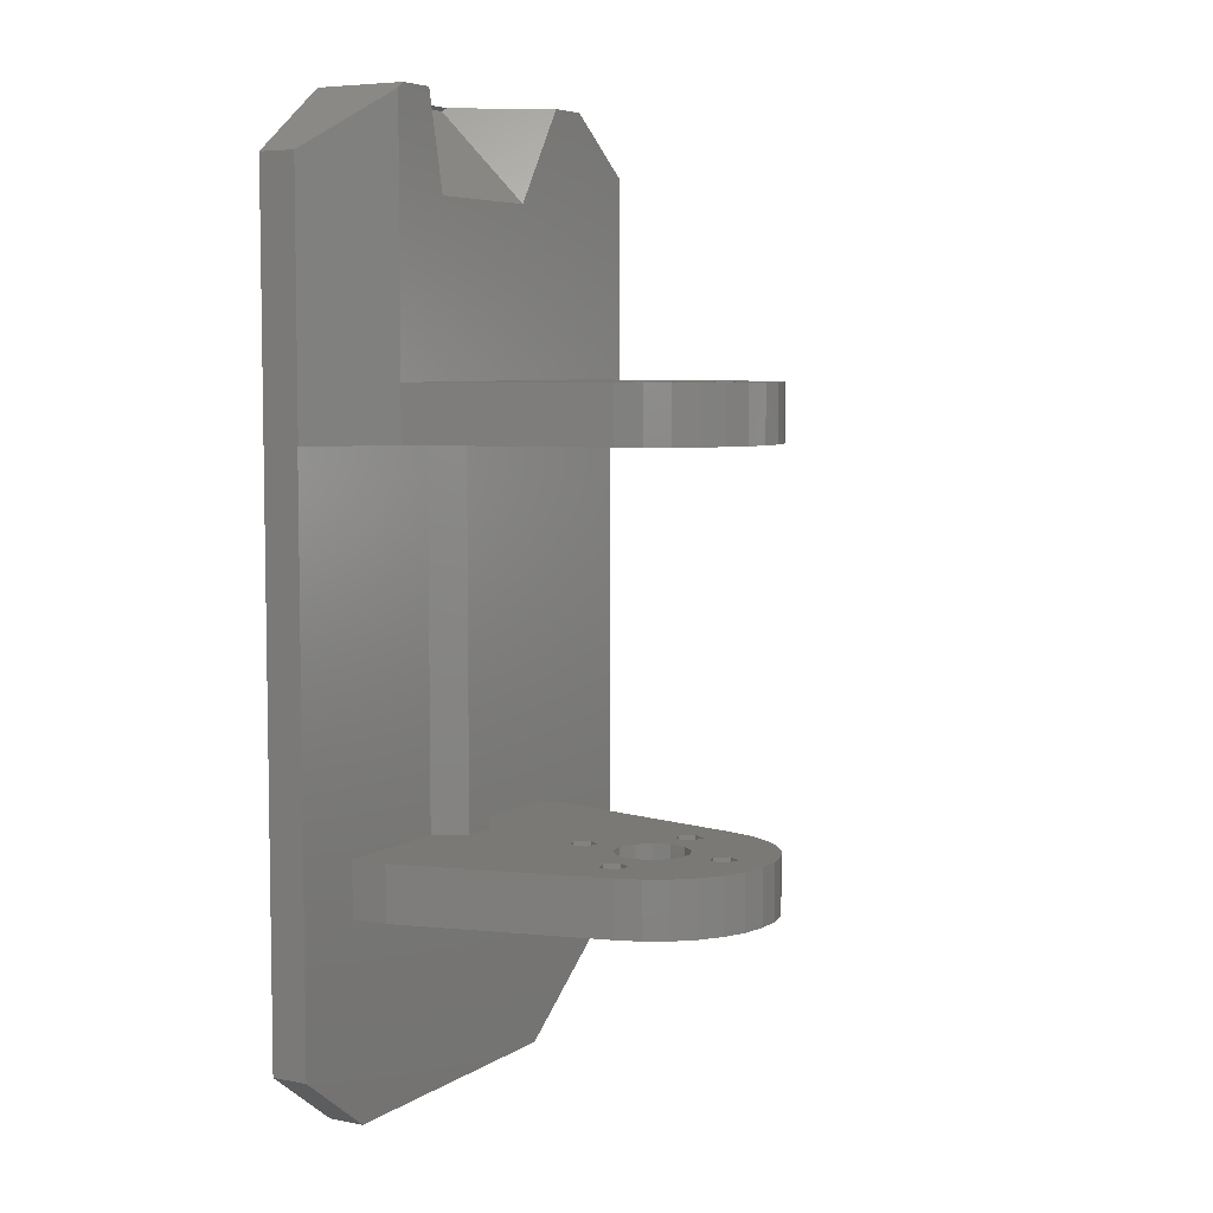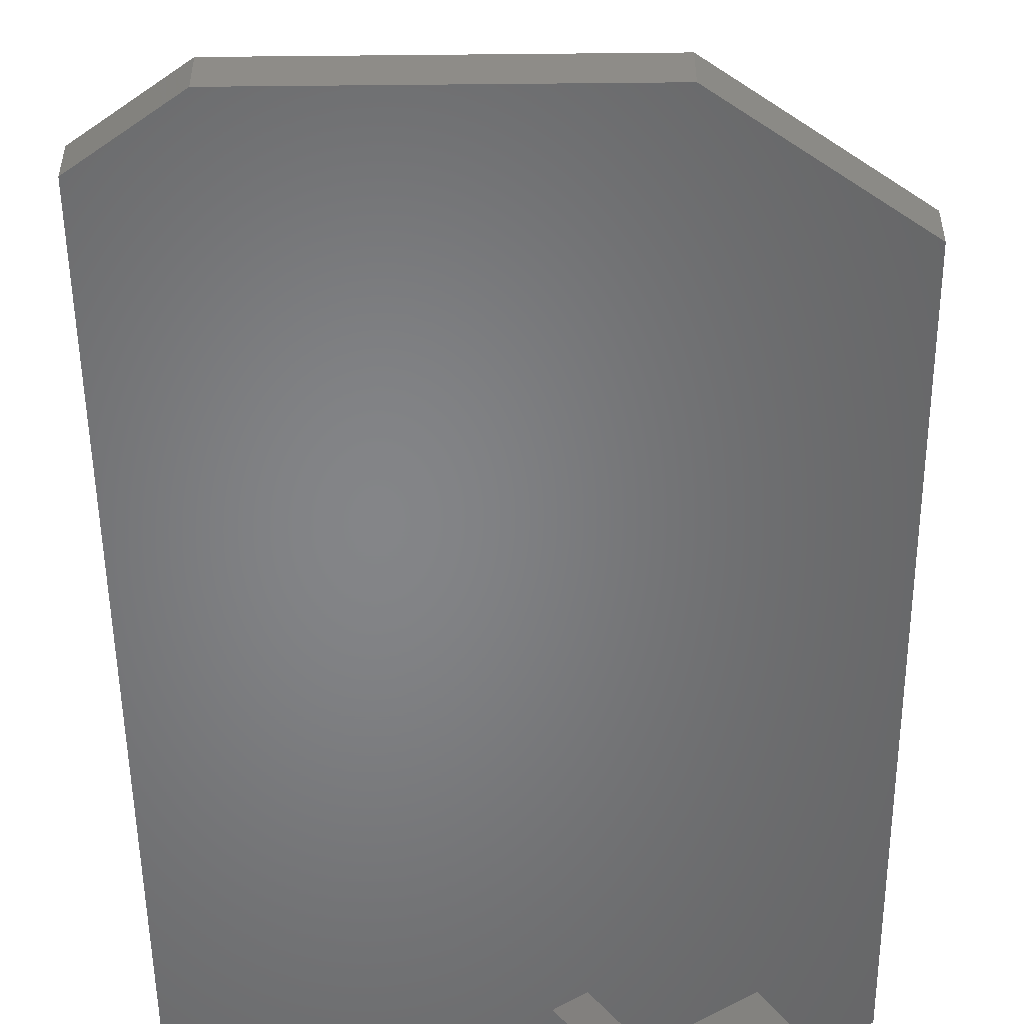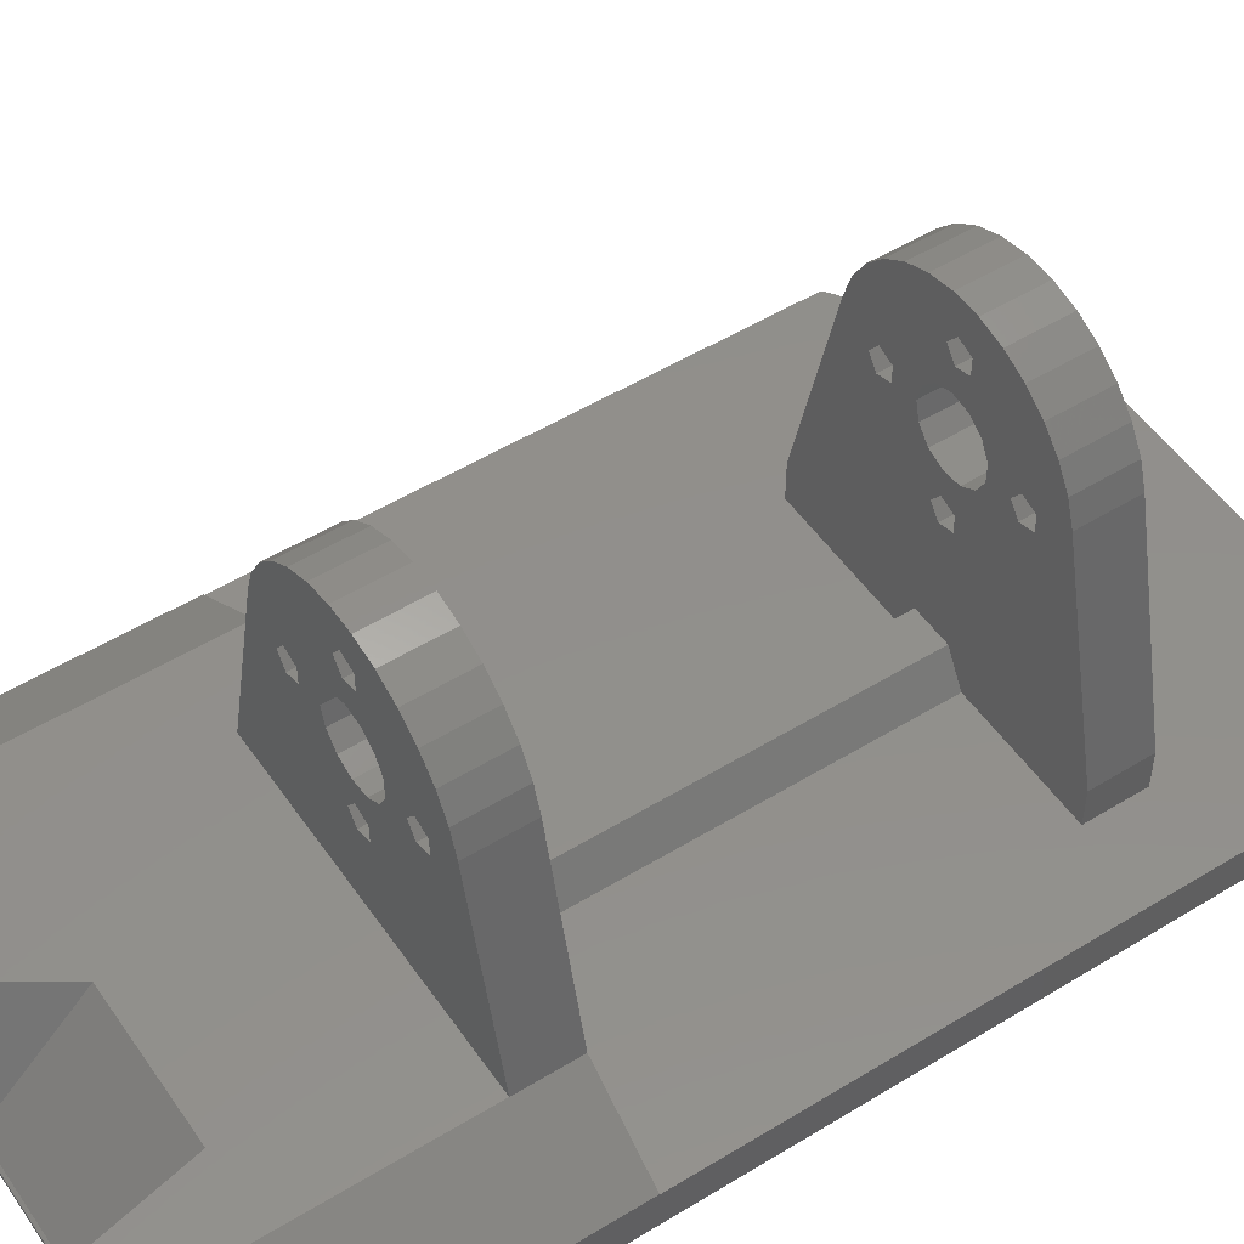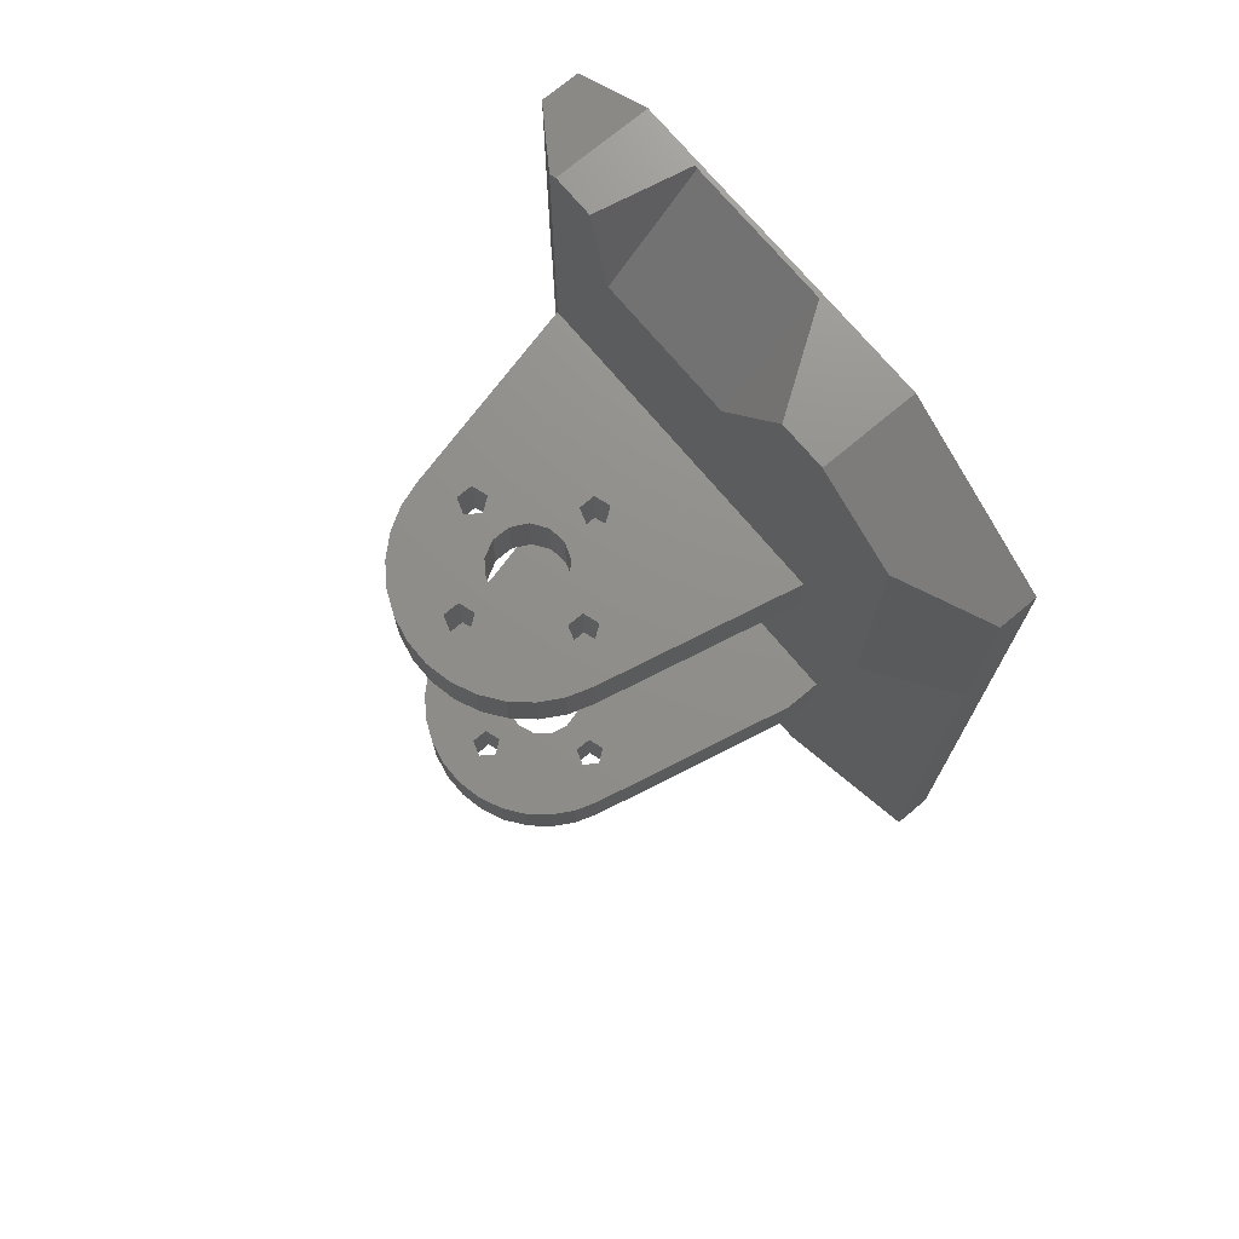
<metadata>
{"format":"stl","ext":"stl","renderer":"f3d","projection":"perspective","resolution":1024,"background":"white","views":[{"elev":6.0,"azim":-60.6,"up":"+Y"},{"elev":-52.3,"azim":0.6,"up":"+Z"},{"elev":51.5,"azim":-123.6,"up":"+Z"},{"elev":73.1,"azim":50.0,"up":"+Y"}]}
</metadata>
<code>
# stl→obj: 306 verts, 648 faces
v -26 -40.59 0
v -26 48.59 0
v -16.69 -47.36 0
v -16.69 55.36 0
v 15.23 52.33 0
v 16.69 55.36 0
v 27.36 43.51 0
v 34 42.78 0
v 34 -34.78 0
v 16.69 -47.36 0
v 7 41 0
v 19.14 32.18 0
v -26 -40.59 4
v -26 21 4
v -26 21 4.067
v -26 48.59 4.067
v -16.69 -47.36 4
v 16.69 -47.36 4
v 34 -34.78 4
v 34 42.78 4.137
v 34 21 4.137
v 34 21 4
v 16.69 55.36 10
v 25.63 48.86 10
v -16.69 55.36 10
v -10.16 55.36 0.4571
v 11.8 55.36 10
v 5.473 55.36 0.4571
v -12.27 55.36 10
v -17.53 54.75 10
v 15.23 52.33 6
v 7 41 6
v 27.36 43.51 6
v 19.14 32.18 6
v -17.54 22.35 9.994
v -17.54 27 9.994
v -17.54 21 9.994
v -17.53 27 10
v -12 21 4
v -9.214 21 28.88
v -7.536 21 29.43
v -1.359 21 40.93
v 0.4635 21 18.57
v -12 21 15
v 12 21 15
v 17.53 21 10
v 12 21 4
v -12.72 21 30.7
v -4.017 21 40.36
v -6.5 21 39.26
v 17.4 21 10.57
v 12.72 21 30.7
v -6.5 21 28
v -1.214 21 36.88
v 8.464 21 26.57
v 6.786 21 27.12
v -8.699 21 37.66
v -10.52 21 35.64
v -17.4 21 10.57
v -1.418 21 31.74
v 0.4821 21 31.97
v 6.5 21 39.26
v 1.359 21 40.93
v -1.214 21 35.12
v 3.542 21 29.86
v 4 21 28
v 10.52 21 35.64
v 1.5 21 36
v 8.699 21 37.66
v 2.272 21 31.29
v -1.214 21 20.88
v 0.4635 21 34.57
v -7.536 21 26.57
v 11.88 21 33.29
v 0.4821 21 24.03
v -1.418 21 24.26
v 2.272 21 24.71
v -2.994 21 25.35
v -2.994 21 30.65
v -1.214 21 19.12
v 3.542 21 26.14
v 6.786 21 28.88
v 1.5 21 20
v 9.5 21 28
v 0.4635 21 37.43
v 4.017 21 40.36
v 0.4635 21 21.43
v 8.464 21 29.43
v -11.88 21 33.29
v 25.63 21 10
v -9.214 21 27.12
v -3.884 21 28.96
v -3.884 21 27.04
v 18 -26 4
v 15.97 -26 4
v 18 -20 4
v 4 -20 4
v 15.25 -26 4
v 14.42 -26 4
v 13.58 -26 4
v -14.42 -26 4
v -13.58 -26 4
v -4 -20 4
v -4 21 4
v -18 -20 4
v -15.25 -26 4
v -15.97 -26 4
v -18 -26 4
v 4 21 4
v -17.46 27 10
v -17.52 27 10
v -17.37 27 10
v -15.53 27 10
v -15.07 27 10
v -14.54 27 10
v -13.93 27 10
v -10 45.1 10
v 17.53 27 10
v 17.53 22.33 10
v 5.001 45.1 10
v 13.93 27 10
v 17.52 27 10
v 17.46 27 10
v 17.37 27 10
v 15.53 27 10
v 15.07 27 10
v 14.54 27 10
v 5 55 0.1
v 5 45.1 9.999
v -10 55 0.1
v -10 45.1 9.999
v -12.72 27 30.7
v -11.88 27 33.29
v -10.52 27 35.64
v -8.699 27 37.66
v -6.5 27 39.26
v -4.017 27 40.36
v -1.359 27 40.93
v 1.359 27 40.93
v 4.017 27 40.36
v 6.5 27 39.26
v 8.699 27 37.66
v 10.52 27 35.64
v 11.88 27 33.29
v 12.72 27 30.7
v -2 21 7.464
v 2 21 7.464
v -9.214 27 27.12
v -9.214 27 28.88
v -7.536 27 26.57
v -8.667 27 26.94
v -6.5 27 28
v -6.762 27 27.64
v -6.574 27 28.1
v -7.536 27 29.43
v -7.84 27 29.33
v -3.884 27 27.04
v -3.884 27 28.96
v -2.994 27 25.35
v -1.418 27 24.26
v 0.4821 27 24.03
v 2.272 27 24.71
v 3.542 27 26.14
v 4 27 28
v 3.542 27 29.86
v 2.272 27 31.29
v 0.4821 27 31.97
v -1.418 27 31.74
v -2.994 27 30.65
v -1.214 27 19.12
v -1.214 27 20.88
v 0.4635 27 18.57
v 1.5 27 20
v 0.4635 27 21.43
v -1.214 27 35.12
v -1.214 27 36.88
v 0.4635 27 34.57
v 1.5 27 36
v 0.4635 27 37.43
v 6.786 27 27.12
v 6.786 27 27.58
v 6.786 27 28.88
v 8.464 27 26.57
v 7.003 27 27.05
v 9.5 27 28
v 8.688 27 26.88
v 8.464 27 29.43
v 7.873 27 29.23
v -13.31 -20 28.13
v -12.72 -20 30.7
v -18 -20 8
v -11.88 -20 33.29
v -10.52 -20 35.64
v -8.699 -20 37.66
v -6.5 -20 39.26
v -9.214 -20 28.88
v -4.017 -20 40.36
v -1.214 -20 36.88
v -1.359 -20 40.93
v 1.359 -20 40.93
v 0.4635 -20 37.43
v 4.017 -20 40.36
v 1.5 -20 36
v 6.5 -20 39.26
v 2.272 -20 31.29
v 8.699 -20 37.66
v 3.542 -20 29.86
v 10.52 -20 35.64
v 4 -20 28
v 11.88 -20 33.29
v 8.464 -20 29.43
v 12.72 -20 30.7
v 8.464 -20 26.57
v 13.31 -20 28.13
v 0.4635 -20 18.57
v 18 -20 8
v 2 -20 7.464
v -3.884 -20 27.04
v -3.884 -20 28.96
v -2 -20 7.464
v -9.214 -20 27.12
v -7.536 -20 26.57
v -7.536 -20 29.43
v -1.418 -20 31.74
v 0.4821 -20 31.97
v -6.5 -20 28
v 0.4635 -20 34.57
v -2.994 -20 30.65
v -1.214 -20 35.12
v 6.786 -20 28.88
v -1.418 -20 24.26
v -2.994 -20 25.35
v 0.4821 -20 24.03
v 2.272 -20 24.71
v 0.4635 -20 21.43
v -1.214 -20 20.88
v 3.542 -20 26.14
v -1.214 -20 19.12
v 1.5 -20 20
v 9.5 -20 28
v 6.786 -20 27.12
v -18 -26 8
v -8.699 -26 18.34
v -6.5 -26 16.74
v -4.017 -26 15.64
v -1.359 -26 15.07
v 1.359 -26 15.07
v 4.017 -26 15.64
v 6.5 -26 16.74
v 8.699 -26 18.34
v 18 -26 8
v -12.72 -26 30.7
v 12.72 -26 30.7
v 11.88 -26 33.29
v 10.52 -26 35.64
v 8.699 -26 37.66
v 6.5 -26 39.26
v 4.017 -26 40.36
v 1.359 -26 40.93
v -1.359 -26 40.93
v -4.017 -26 40.36
v -6.5 -26 39.26
v -8.699 -26 37.66
v -10.52 -26 35.64
v -11.88 -26 33.29
v -9.214 -26 28.88
v -9.214 -26 27.12
v -7.536 -26 26.57
v -7.536 -26 29.43
v -6.5 -26 28
v -3.884 -26 28.96
v -3.884 -26 27.04
v -2.994 -26 25.35
v -2.994 -26 30.65
v -1.418 -26 31.74
v 0.4821 -26 31.97
v 2.272 -26 31.29
v 3.542 -26 29.86
v 4 -26 28
v 3.542 -26 26.14
v 2.272 -26 24.71
v 0.4821 -26 24.03
v -1.418 -26 24.26
v -1.214 -26 20.88
v -1.214 -26 19.12
v 0.4635 -26 18.57
v 0.4635 -26 21.43
v 1.5 -26 20
v -1.214 -26 36.88
v -1.214 -26 35.12
v 0.4635 -26 34.57
v 0.4635 -26 37.43
v 1.5 -26 36
v 6.786 -26 28.88
v 6.786 -26 27.12
v 8.464 -26 26.57
v 8.464 -26 29.43
v 9.5 -26 28
v -13 -26 28
v -12.72 -26 25.3
v -11.88 -26 22.71
v -10.52 -26 20.36
v 10.52 -26 20.36
v 12.72 -26 25.3
v 13 -26 28
v 11.88 -26 22.71
f 1 2 3
f 3 2 4
f 5 4 6
f 7 6 8
f 3 8 9
f 3 9 10
f 11 4 5
f 12 3 11
f 3 4 11
f 3 12 8
f 12 7 8
f 5 6 7
f 1 13 2
f 2 13 14
f 2 14 15
f 2 15 16
f 13 1 3
f 17 13 3
f 17 3 10
f 18 17 10
f 18 10 9
f 19 18 9
f 8 20 21
f 19 8 22
f 22 8 21
f 9 8 19
f 6 23 8
f 8 23 24
f 8 24 20
f 4 25 26
f 4 26 6
f 27 6 28
f 26 28 6
f 6 27 23
f 26 25 29
f 2 16 4
f 4 16 30
f 4 30 25
f 5 31 32
f 11 5 32
f 7 33 31
f 5 7 31
f 33 7 34
f 34 7 12
f 34 12 32
f 32 12 11
f 16 35 36
f 37 35 16
f 38 30 36
f 30 16 36
f 16 15 37
f 15 14 39
f 40 41 42
f 37 15 39
f 43 44 45
f 46 45 47
f 48 49 50
f 48 42 49
f 22 46 47
f 51 45 46
f 51 52 45
f 41 53 54
f 55 56 44
f 48 50 57
f 58 48 57
f 44 59 39
f 59 37 39
f 60 61 62
f 41 54 63
f 42 41 63
f 64 54 53
f 65 66 67
f 68 60 62
f 62 61 69
f 69 70 67
f 55 44 71
f 70 65 67
f 72 53 73
f 67 66 74
f 75 76 44
f 77 75 44
f 76 78 44
f 72 64 53
f 72 79 60
f 71 44 80
f 56 81 77
f 72 73 79
f 56 82 81
f 55 83 45
f 84 55 52
f 80 44 43
f 54 85 63
f 63 85 86
f 86 68 62
f 72 60 68
f 55 71 87
f 88 84 52
f 77 44 56
f 74 81 82
f 74 88 52
f 74 82 88
f 83 43 45
f 52 55 45
f 89 48 58
f 90 22 21
f 90 46 22
f 48 40 42
f 48 91 40
f 55 87 83
f 85 68 86
f 73 92 79
f 61 70 69
f 73 93 92
f 73 78 93
f 66 81 74
f 73 44 78
f 91 44 73
f 48 44 91
f 48 59 44
f 17 18 19
f 94 95 19
f 95 17 19
f 22 96 19
f 22 97 96
f 96 94 19
f 98 17 95
f 99 17 98
f 100 17 99
f 101 17 102
f 103 104 105
f 106 17 101
f 107 17 106
f 108 17 107
f 14 17 108
f 14 108 105
f 100 102 17
f 39 105 104
f 14 105 39
f 13 17 14
f 47 97 22
f 109 97 47
f 21 20 24
f 90 21 24
f 25 30 38
f 110 25 111
f 111 25 38
f 112 25 110
f 113 25 112
f 114 25 113
f 115 25 114
f 116 25 115
f 117 25 116
f 117 29 25
f 90 118 119
f 90 119 46
f 120 118 90
f 23 27 24
f 24 120 90
f 121 117 116
f 120 122 118
f 27 120 24
f 120 123 122
f 120 124 123
f 120 125 124
f 120 126 125
f 120 127 126
f 120 121 127
f 120 117 121
f 27 28 120
f 120 28 128
f 120 128 129
f 130 128 28
f 26 130 28
f 117 131 130
f 29 117 26
f 26 117 130
f 33 34 31
f 31 34 32
f 35 37 59
f 36 132 38
f 38 132 133
f 38 133 111
f 35 59 36
f 36 59 48
f 36 48 132
f 48 89 132
f 132 89 133
f 89 58 133
f 133 58 134
f 58 57 134
f 134 57 135
f 135 57 50
f 136 135 50
f 136 50 49
f 137 136 49
f 137 49 42
f 138 137 42
f 138 42 63
f 139 138 63
f 139 63 86
f 140 139 86
f 140 86 62
f 141 140 62
f 141 62 69
f 142 141 69
f 142 69 67
f 143 142 67
f 143 67 74
f 144 143 74
f 144 74 52
f 145 144 52
f 145 52 51
f 118 145 119
f 119 145 51
f 119 51 46
f 44 39 104
f 146 44 104
f 147 44 146
f 47 44 147
f 47 147 109
f 45 44 47
f 148 149 40
f 91 148 40
f 73 150 151
f 91 73 148
f 148 73 151
f 152 153 53
f 53 153 150
f 53 150 73
f 154 152 155
f 155 152 53
f 155 53 41
f 156 155 149
f 149 155 41
f 149 41 40
f 157 158 92
f 93 157 92
f 78 159 157
f 93 78 157
f 76 160 159
f 78 76 159
f 75 161 160
f 76 75 160
f 77 162 161
f 75 77 161
f 163 162 81
f 81 162 77
f 164 163 66
f 66 163 81
f 164 66 165
f 165 66 65
f 165 65 166
f 166 65 70
f 166 70 167
f 167 70 61
f 167 61 168
f 168 61 60
f 168 60 169
f 169 60 79
f 158 169 79
f 92 158 79
f 170 171 71
f 80 170 71
f 43 172 170
f 80 43 170
f 173 172 83
f 83 172 43
f 173 83 174
f 174 83 87
f 174 87 171
f 171 87 71
f 175 176 54
f 64 175 54
f 72 177 175
f 64 72 175
f 178 177 68
f 68 177 72
f 178 68 179
f 179 68 85
f 179 85 176
f 176 85 54
f 180 181 182
f 56 180 82
f 82 180 182
f 55 183 184
f 56 55 180
f 180 55 184
f 185 186 84
f 84 186 183
f 84 183 55
f 185 84 187
f 187 84 88
f 188 187 182
f 182 187 88
f 182 88 82
f 189 190 191
f 191 190 192
f 191 192 193
f 191 193 194
f 191 194 195
f 196 195 197
f 198 199 200
f 201 200 202
f 203 202 204
f 205 204 206
f 207 206 208
f 209 208 210
f 211 210 212
f 213 212 214
f 215 214 216
f 217 216 96
f 218 191 219
f 191 216 217
f 103 191 220
f 191 217 220
f 221 191 196
f 191 103 105
f 222 191 221
f 223 199 198
f 224 204 225
f 191 222 226
f 227 228 229
f 223 198 226
f 230 210 211
f 191 195 196
f 196 197 199
f 231 191 232
f 233 191 231
f 234 191 233
f 213 235 236
f 209 210 237
f 207 208 209
f 224 203 204
f 205 206 207
f 224 227 203
f 225 204 205
f 232 191 218
f 238 191 236
f 191 228 219
f 229 191 226
f 235 213 214
f 239 214 215
f 191 215 216
f 211 212 240
f 215 191 238
f 191 234 236
f 227 224 228
f 191 229 228
f 201 202 203
f 235 214 239
f 196 199 223
f 236 234 241
f 240 212 213
f 198 200 201
f 229 226 198
f 241 234 230
f 213 236 241
f 237 210 230
f 237 230 234
f 217 96 97
f 108 242 105
f 105 242 191
f 242 108 107
f 243 242 107
f 243 107 106
f 244 243 106
f 244 106 101
f 245 244 101
f 245 101 102
f 246 245 102
f 246 102 100
f 247 246 100
f 248 247 100
f 99 248 100
f 249 248 99
f 98 249 99
f 250 249 98
f 95 250 98
f 251 250 95
f 94 251 95
f 251 94 96
f 216 251 96
f 129 131 120
f 120 131 117
f 144 145 122
f 122 145 118
f 143 144 123
f 123 144 122
f 142 143 124
f 124 143 123
f 125 142 124
f 141 142 126
f 126 142 125
f 140 141 188
f 185 141 126
f 186 126 127
f 187 141 185
f 188 141 187
f 185 126 186
f 184 183 121
f 121 183 186
f 121 186 127
f 174 153 121
f 121 153 152
f 121 152 154
f 158 154 138
f 181 138 139
f 180 138 181
f 178 138 180
f 121 180 184
f 157 154 158
f 169 158 138
f 159 154 157
f 121 154 159
f 121 159 160
f 162 121 161
f 121 162 163
f 178 121 165
f 121 163 164
f 178 166 177
f 121 164 165
f 171 153 174
f 176 168 138
f 168 169 138
f 116 153 171
f 116 171 170
f 116 170 121
f 170 172 121
f 173 121 172
f 176 138 179
f 173 174 121
f 175 168 176
f 177 167 175
f 167 168 175
f 178 165 166
f 179 138 178
f 121 178 180
f 161 121 160
f 167 177 166
f 115 151 116
f 116 151 150
f 116 150 153
f 114 136 115
f 156 136 137
f 149 136 156
f 115 136 149
f 115 149 148
f 115 148 151
f 113 135 114
f 114 135 136
f 113 112 135
f 110 134 112
f 112 134 135
f 111 133 110
f 110 133 134
f 129 128 130
f 131 129 130
f 156 137 155
f 155 137 138
f 155 138 154
f 139 140 181
f 182 140 188
f 181 140 182
f 147 217 97
f 109 147 97
f 146 220 217
f 147 146 217
f 103 220 104
f 104 220 146
f 242 252 191
f 191 252 189
f 214 253 251
f 216 214 251
f 212 253 214
f 210 254 253
f 212 210 253
f 208 255 254
f 210 208 254
f 206 256 255
f 208 206 255
f 204 257 256
f 206 204 256
f 202 258 257
f 204 202 257
f 200 259 258
f 202 200 258
f 199 260 259
f 200 199 259
f 197 261 260
f 199 197 260
f 195 262 261
f 197 195 261
f 194 263 262
f 195 194 262
f 264 263 193
f 193 263 194
f 265 264 192
f 192 264 193
f 252 265 190
f 190 265 192
f 190 189 252
f 221 196 266
f 267 221 266
f 268 222 221
f 267 268 221
f 223 269 196
f 196 269 266
f 226 270 223
f 223 270 269
f 226 222 270
f 270 222 268
f 218 219 271
f 272 218 271
f 273 232 218
f 272 273 218
f 219 228 274
f 271 219 274
f 224 275 228
f 228 275 274
f 225 276 224
f 224 276 275
f 205 277 225
f 225 277 276
f 207 278 205
f 205 278 277
f 209 279 207
f 207 279 278
f 209 237 279
f 279 237 280
f 237 234 280
f 280 234 281
f 281 234 233
f 282 281 233
f 282 233 231
f 283 282 231
f 283 231 232
f 273 283 232
f 238 236 284
f 285 238 284
f 286 215 238
f 285 286 238
f 235 287 236
f 236 287 284
f 239 288 235
f 235 288 287
f 239 215 288
f 288 215 286
f 229 198 289
f 290 229 289
f 291 227 229
f 290 291 229
f 201 292 198
f 198 292 289
f 203 293 201
f 201 293 292
f 203 227 293
f 293 227 291
f 241 230 294
f 295 241 294
f 296 213 241
f 295 296 241
f 211 297 230
f 230 297 294
f 240 298 211
f 211 298 297
f 240 213 298
f 298 213 296
f 252 242 299
f 299 242 300
f 300 242 301
f 301 242 302
f 302 242 243
f 252 299 300
f 302 252 301
f 301 252 300
f 243 252 302
f 244 252 243
f 245 252 244
f 246 252 245
f 247 252 246
f 267 252 247
f 273 272 270
f 266 269 252
f 281 282 303
f 296 280 304
f 276 253 254
f 255 252 254
f 291 252 255
f 293 291 256
f 259 252 258
f 260 252 259
f 261 252 260
f 262 252 261
f 263 252 262
f 264 252 263
f 265 252 264
f 285 267 247
f 283 287 250
f 269 271 252
f 298 304 305
f 279 280 296
f 285 268 267
f 287 288 249
f 273 287 283
f 282 283 250
f 294 297 278
f 274 275 252
f 276 277 253
f 277 278 253
f 276 252 275
f 297 298 305
f 254 252 276
f 304 280 306
f 271 274 252
f 306 281 303
f 303 282 250
f 272 269 270
f 272 271 269
f 248 285 247
f 295 278 279
f 291 290 252
f 288 286 248
f 250 287 249
f 292 293 257
f 288 248 249
f 248 286 285
f 284 287 268
f 258 252 289
f 258 292 257
f 258 289 292
f 257 293 256
f 256 291 255
f 290 289 252
f 285 284 268
f 295 294 278
f 253 297 305
f 253 278 297
f 298 296 304
f 279 296 295
f 280 281 306
f 270 287 273
f 267 266 252
f 270 268 287
f 303 250 251
f 306 303 251
f 304 306 251
f 305 304 251
f 251 253 305

</code>
